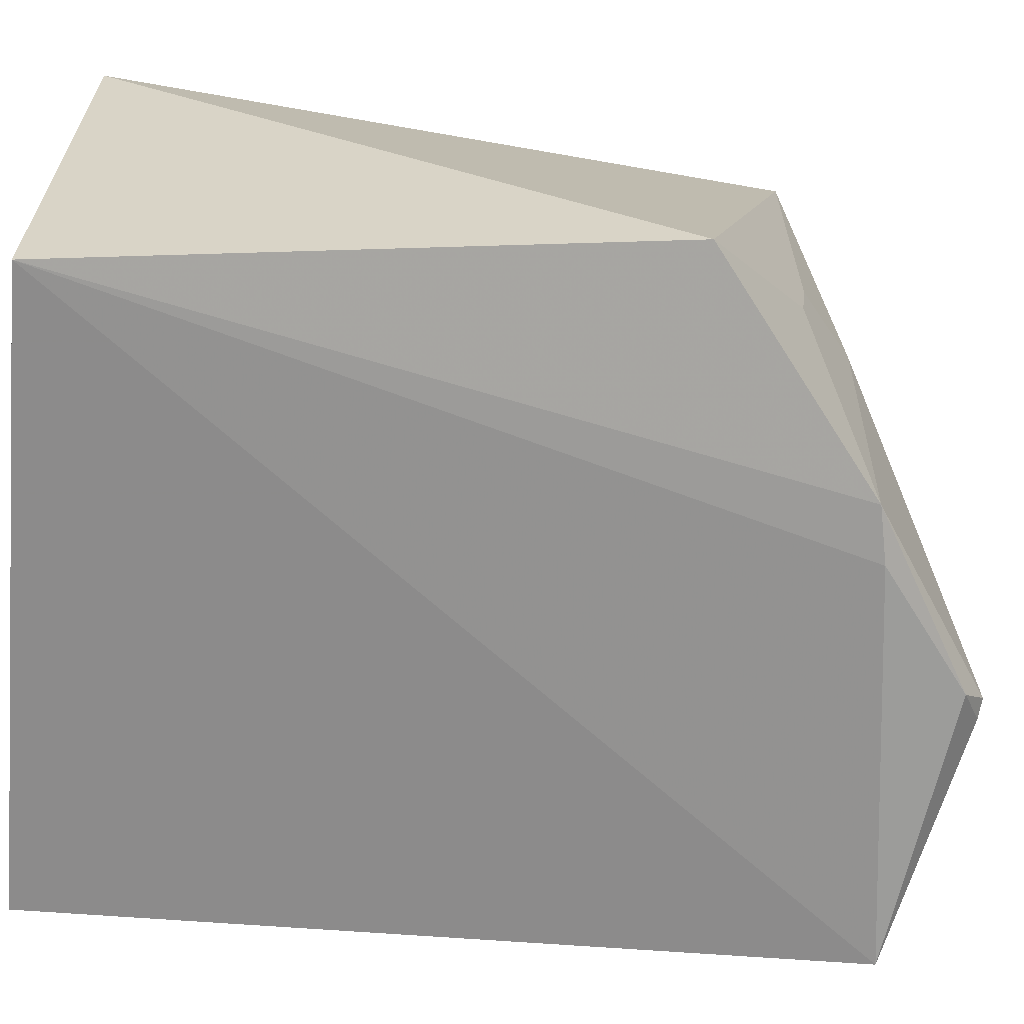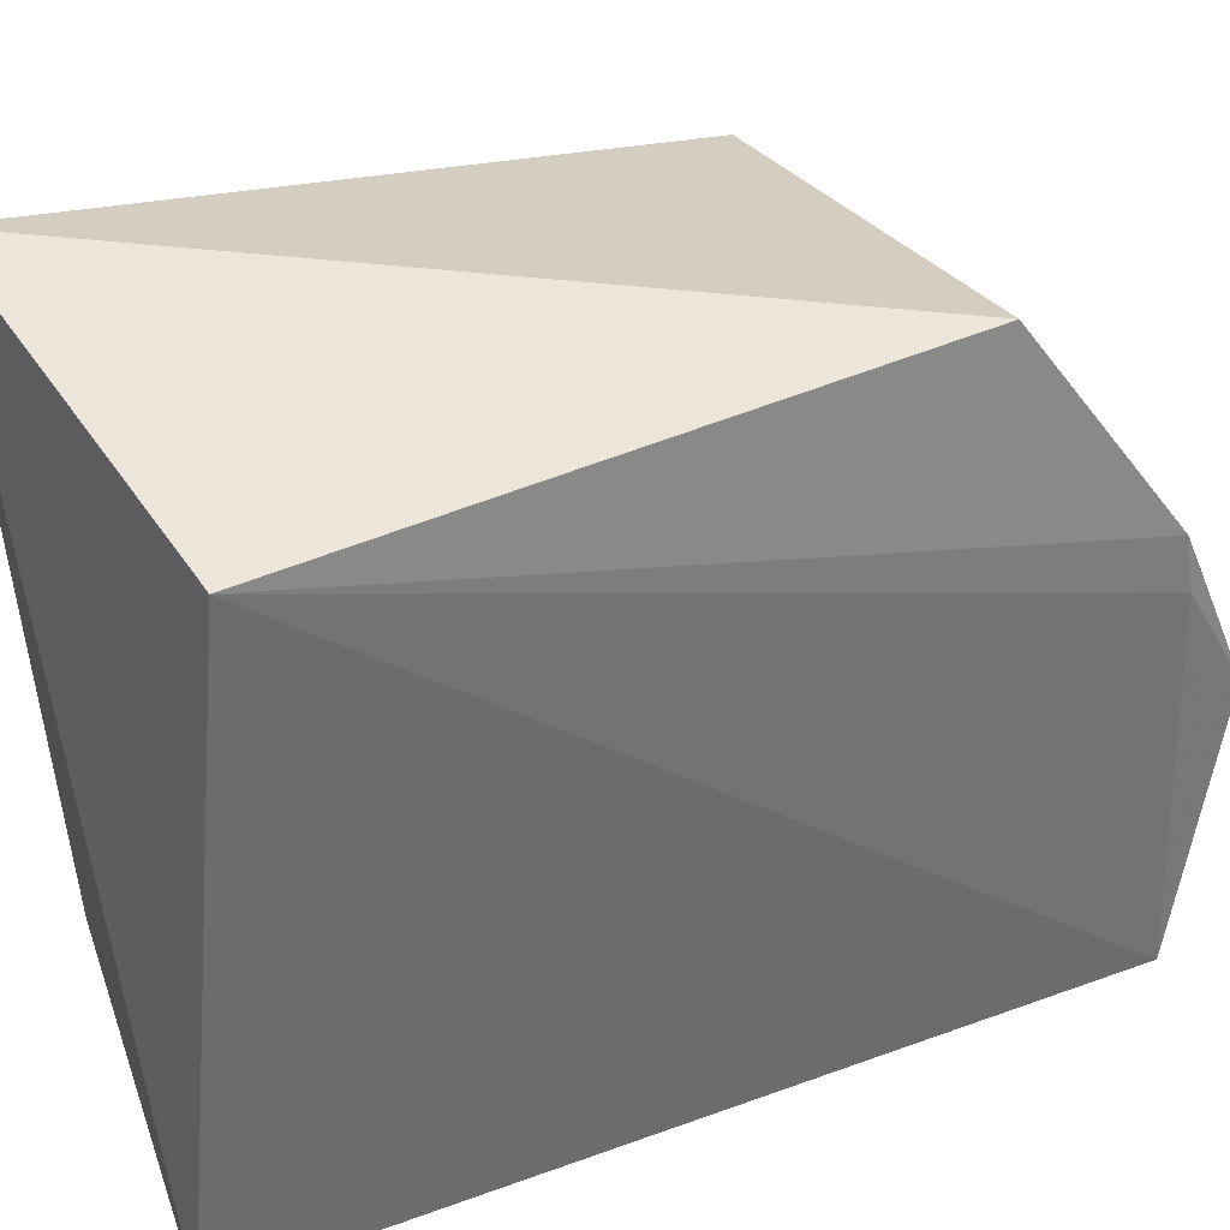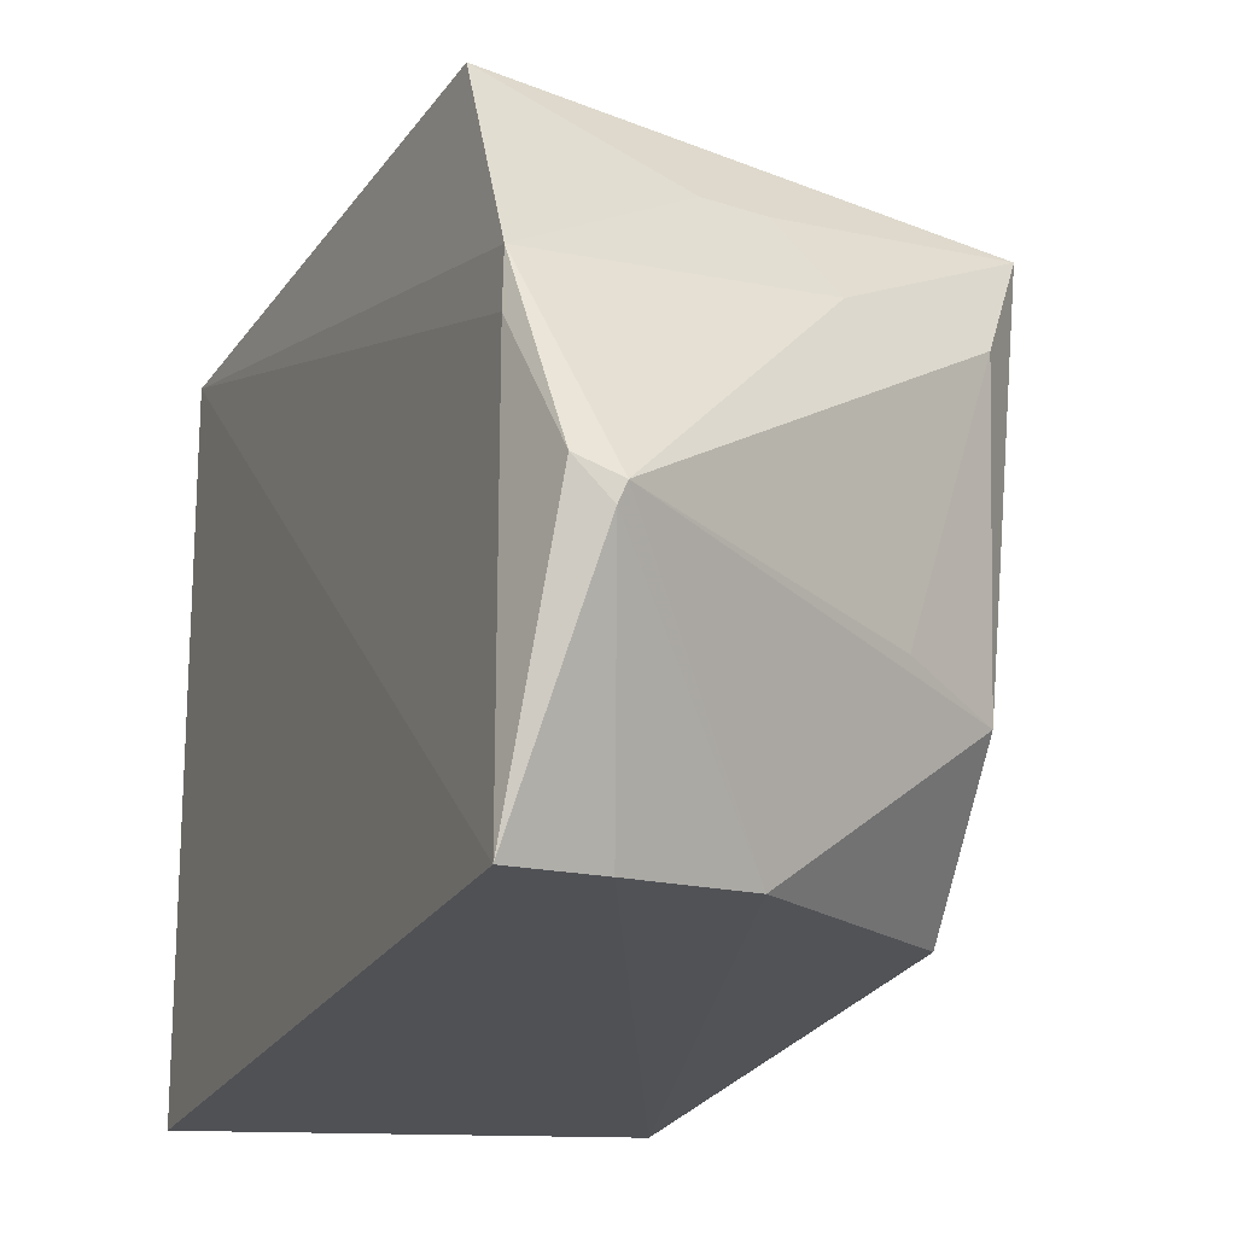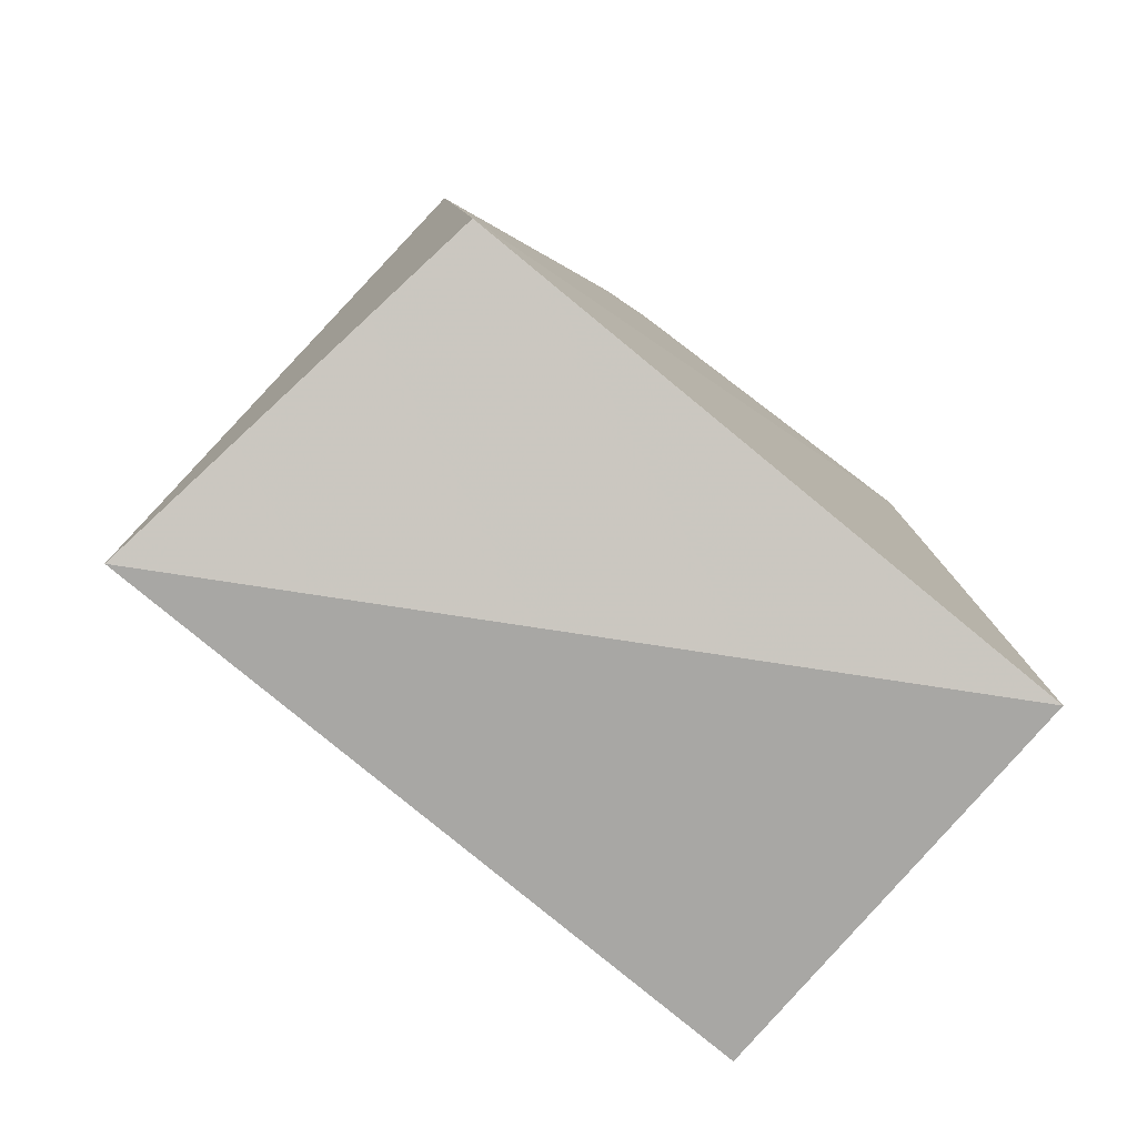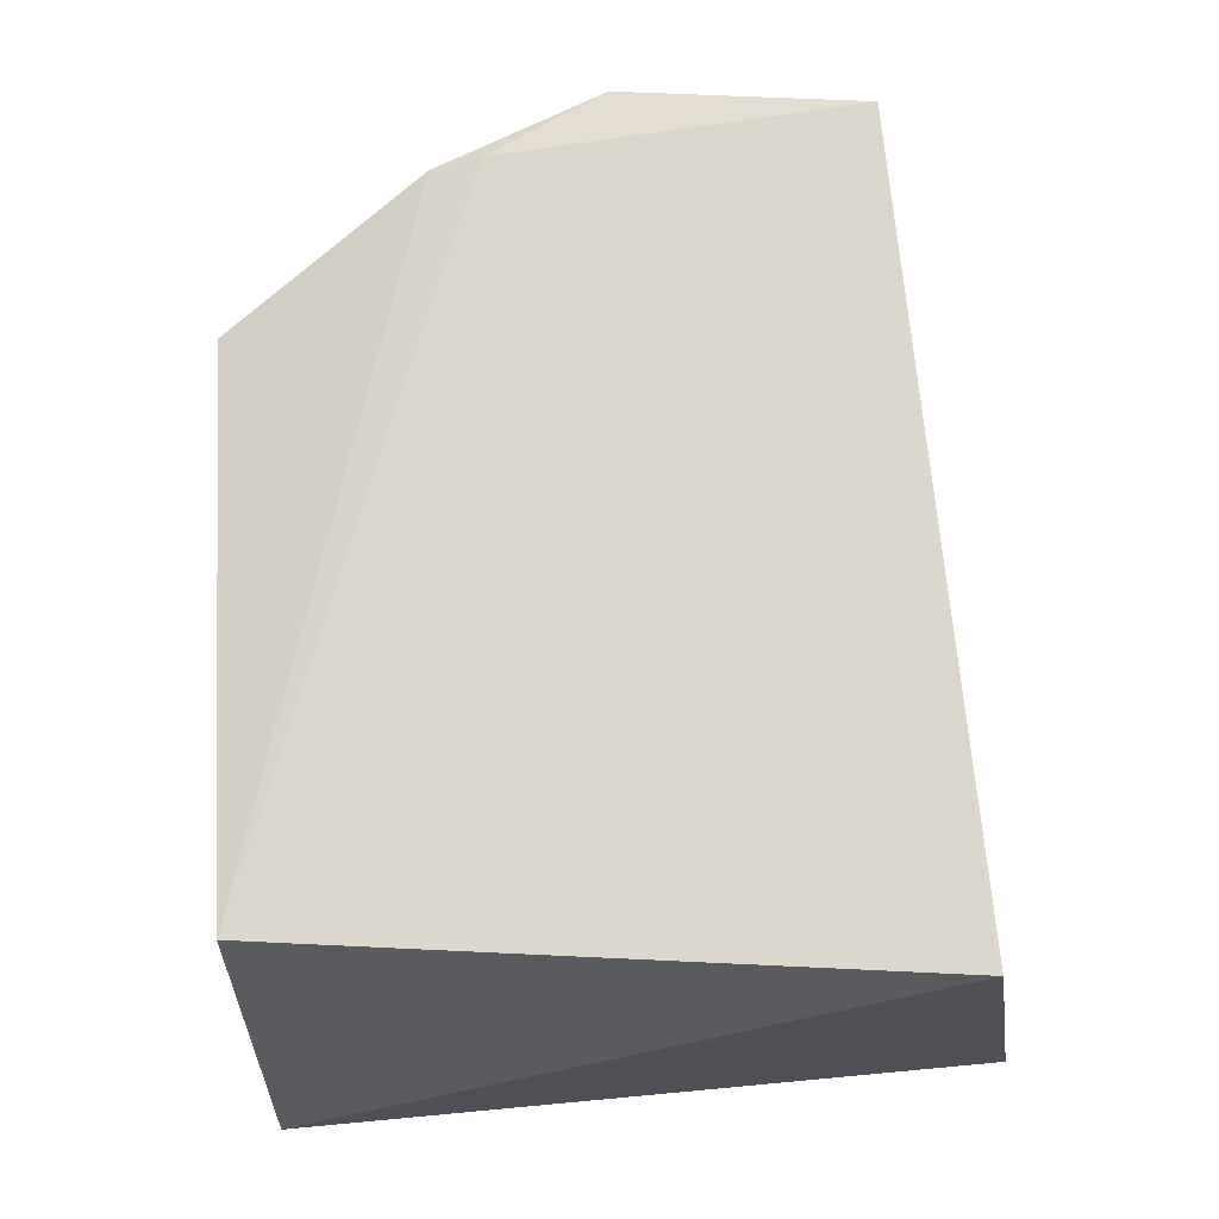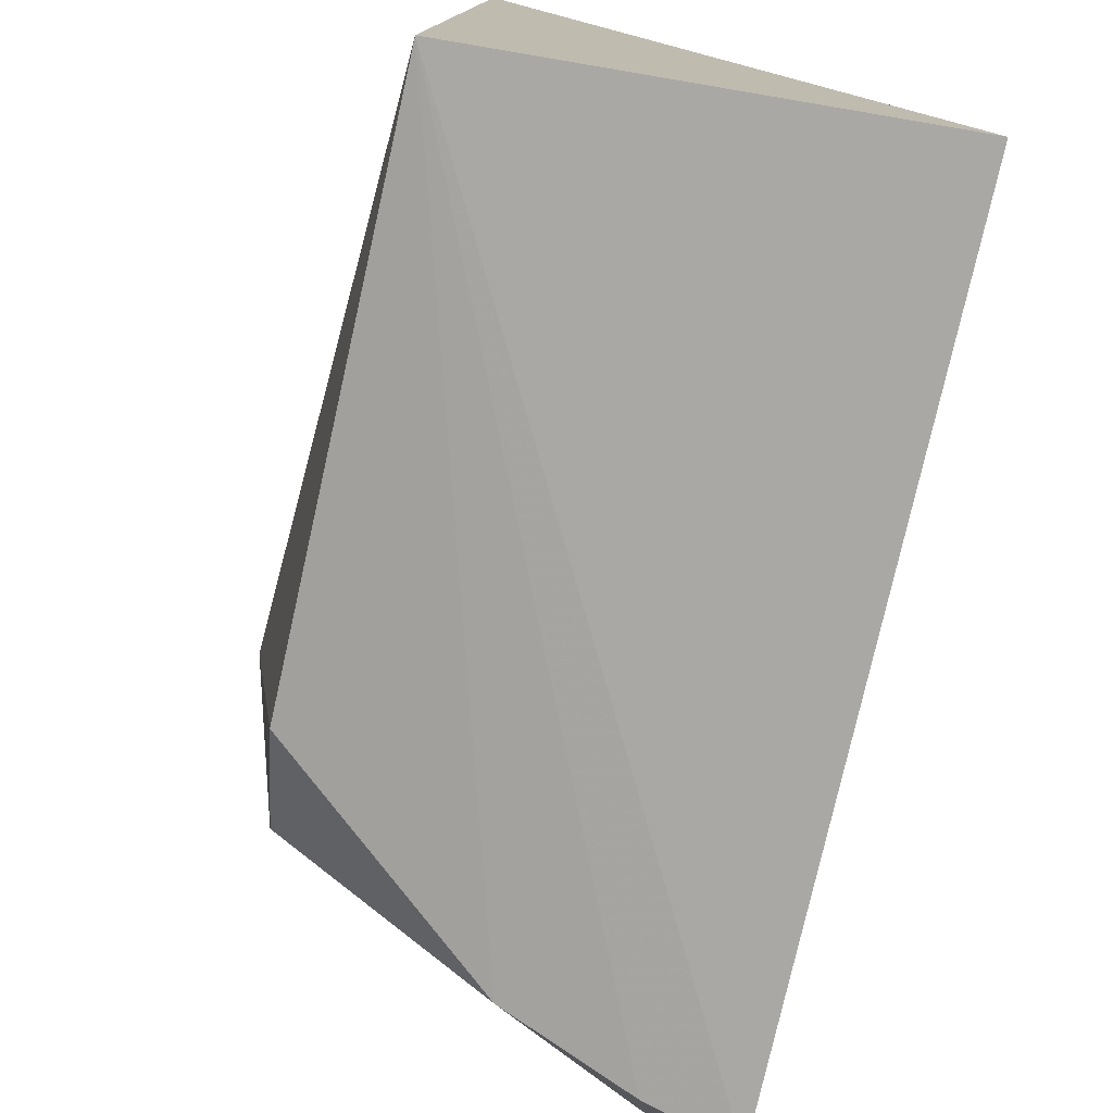
<metadata>
{"format":"obj","ext":"obj","renderer":"f3d","projection":"perspective","resolution":1024,"background":"white","views":[{"elev":21.8,"azim":102.8,"up":"+Z"},{"elev":36.6,"azim":67.1,"up":"+Z"},{"elev":-16.9,"azim":156.9,"up":"+Z"},{"elev":-80.0,"azim":52.0,"up":"+Y"},{"elev":-23.3,"azim":100.3,"up":"+Y"},{"elev":-79.5,"azim":-13.7,"up":"+Z"}]}
</metadata>
<code>
v 0.01827 -0.1269 0.05755
v 0.1414 -0.1226 -0.1627
v 0.1454 -0.1045 0.03687
v 0.1288 0.1522 -0.0704
v 0.01102 0.05448 -0.1368
v 0.1472 0.1296 -0.1432
v 0.1366 0.07866 0.05135
v 0.008716 -0.113 -0.159
v 0.07917 0.1081 -0.1392
v -0.004216 0.07669 0.02745
v 0.1442 0.124 -0.01241
v 0.1191 0.1226 -0.142
v 0.01502 0.09182 -0.09383
v 0.1396 0.1481 -0.06477
v 0.0876 0.09632 0.01988
v 0.05711 0.1063 -0.003257
v 0.1454 0.126 -0.02836
v 0.1308 0.1512 -0.07563
v 0.0131 0.09351 -0.004167
v 0.06966 0.09446 0.01894
v 0.04412 0.1079 -0.08411
f 1 2 3
f 6 3 2
f 7 1 3
f 8 2 1
f 8 6 2
f 9 8 5
f 10 1 7
f 10 8 1
f 10 5 8
f 11 7 3
f 12 6 8
f 12 8 9
f 13 9 5
f 13 5 10
f 13 4 9
f 14 4 11
f 15 7 11
f 16 11 4
f 17 11 3
f 17 3 6
f 17 14 11
f 17 6 14
f 18 12 9
f 18 9 4
f 18 6 12
f 18 14 6
f 18 4 14
f 19 13 10
f 19 16 4
f 19 10 16
f 20 16 10
f 20 15 11
f 20 11 16
f 20 10 7
f 20 7 15
f 21 19 4
f 21 4 13
f 21 13 19

</code>
